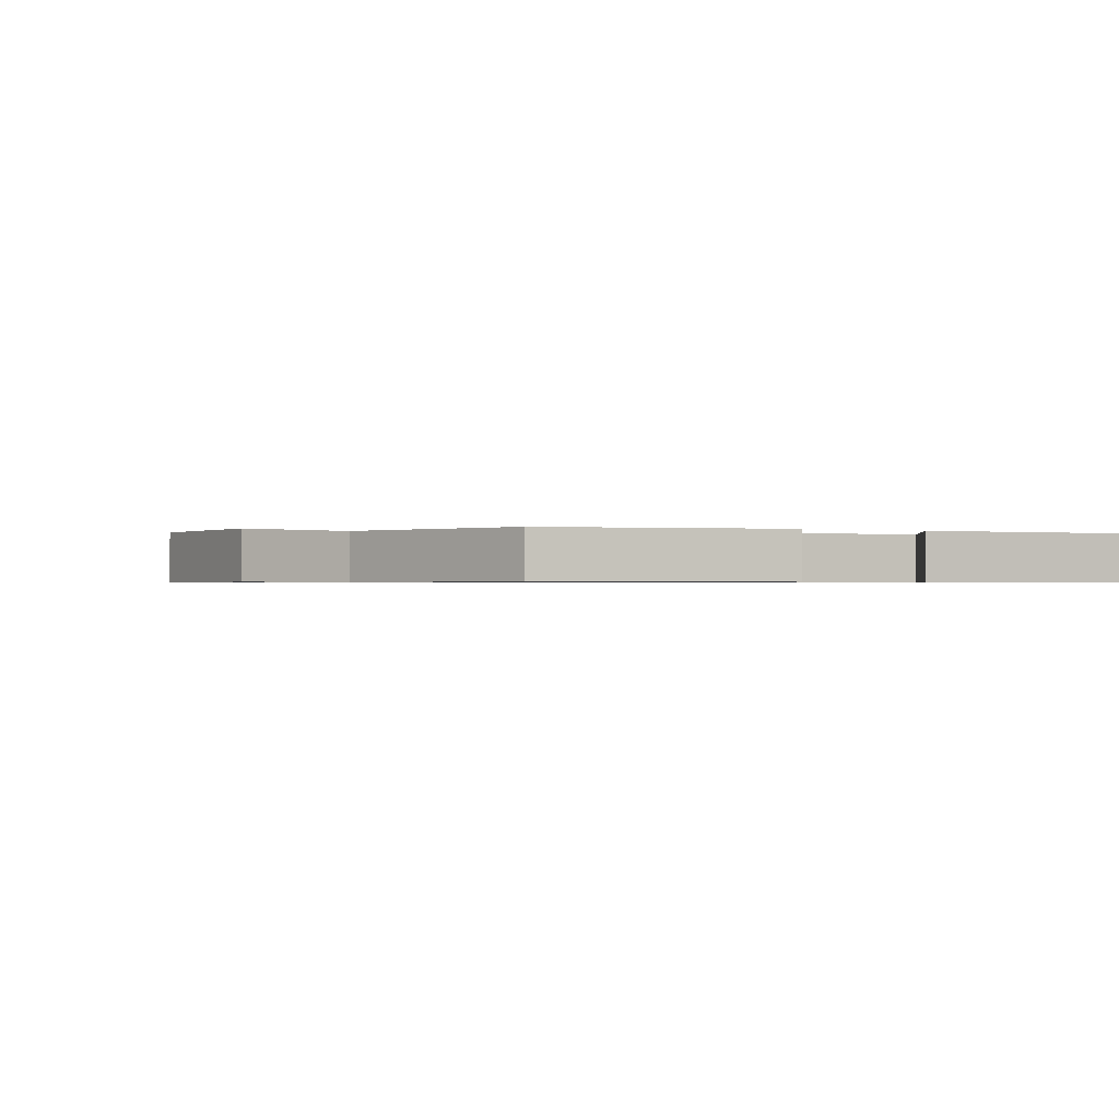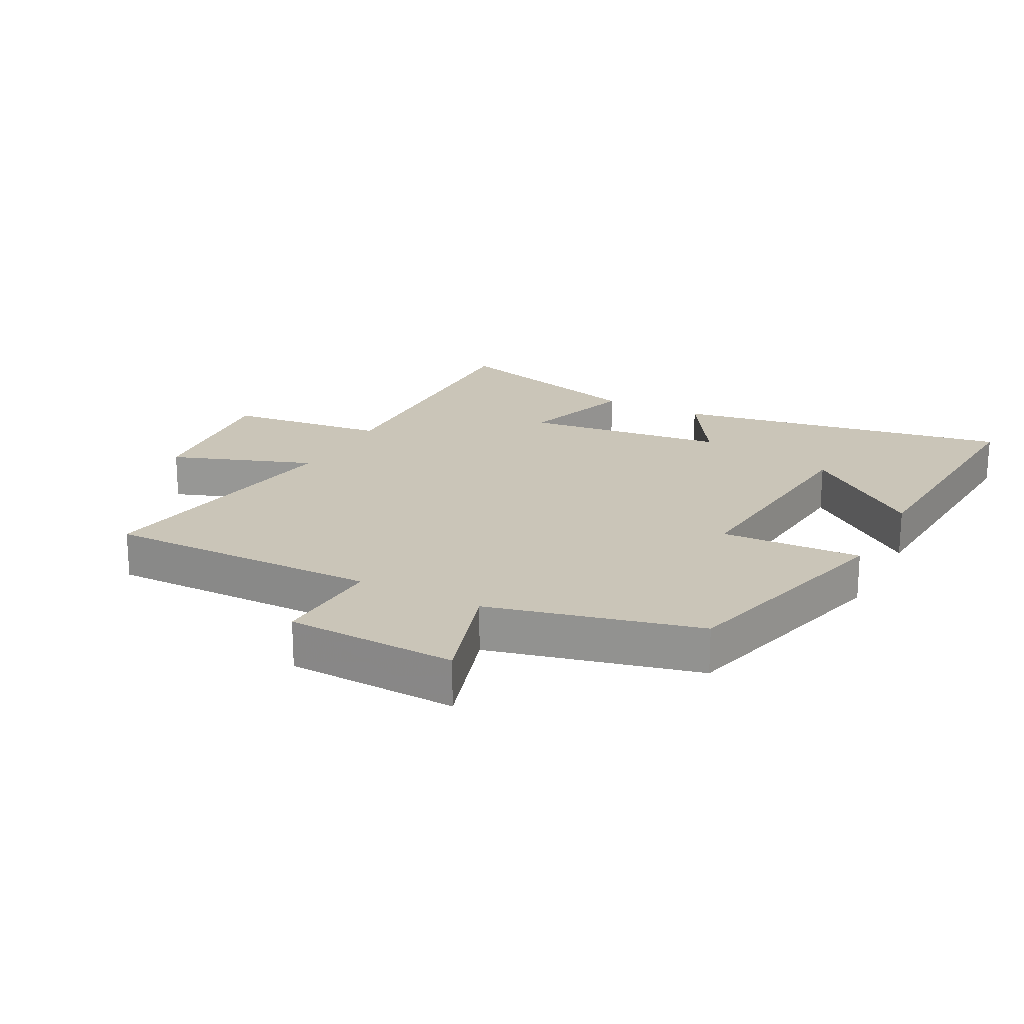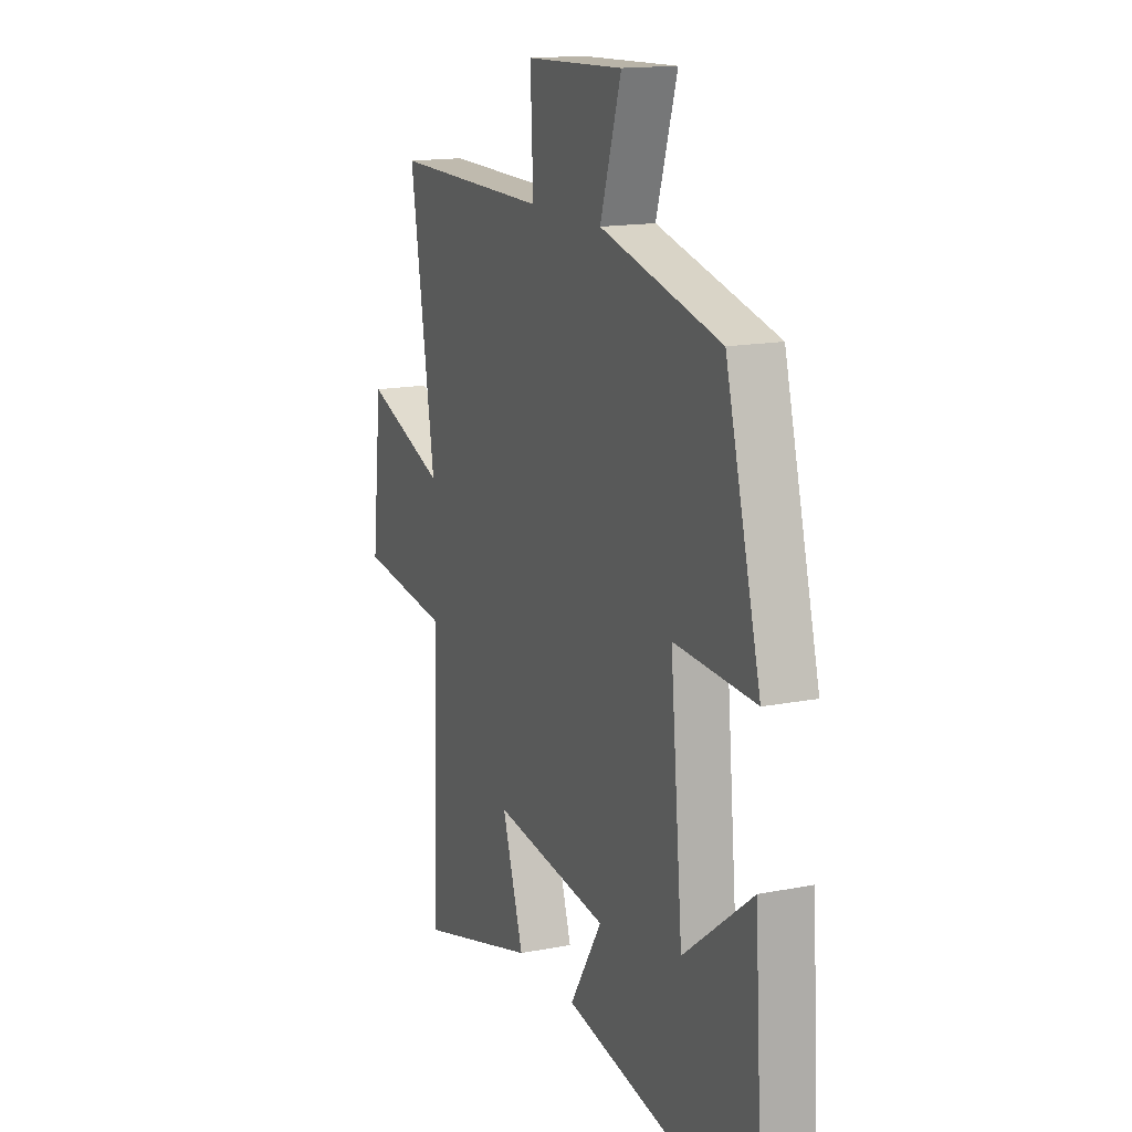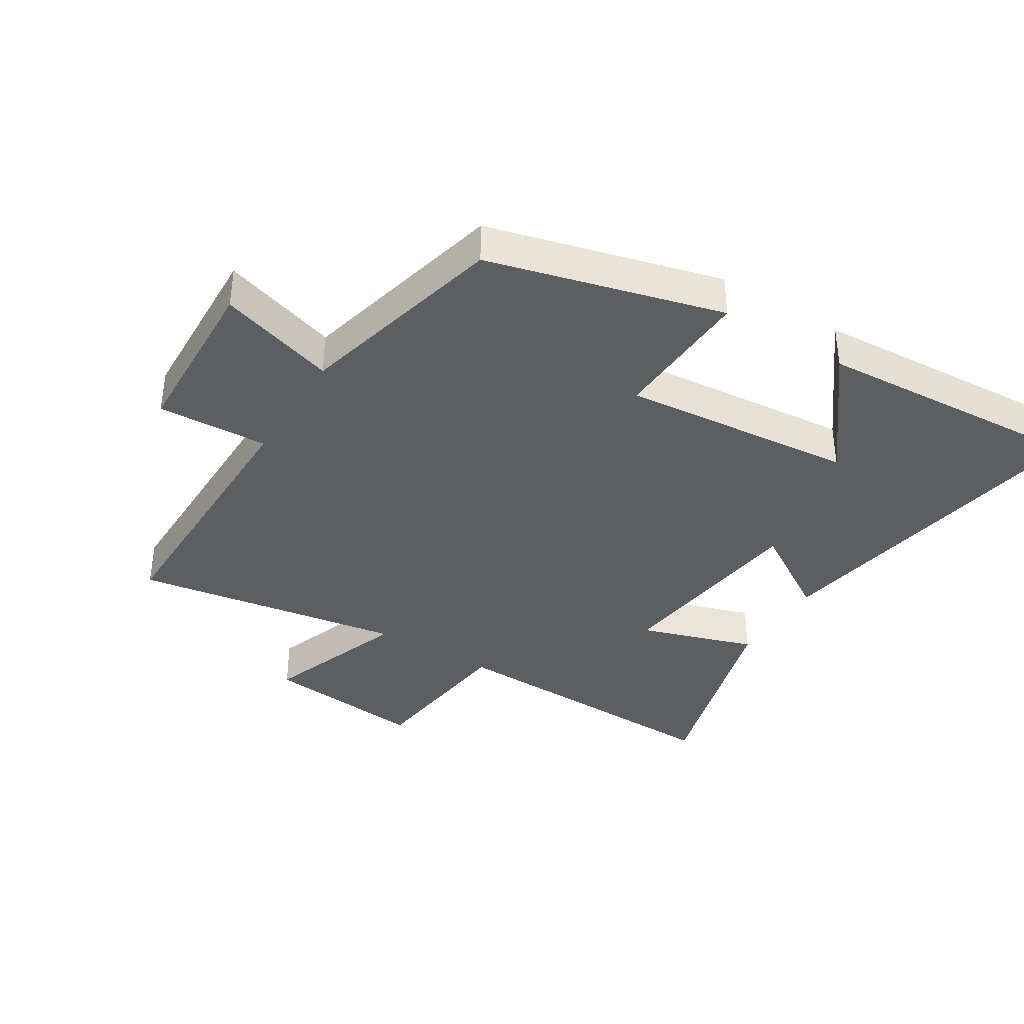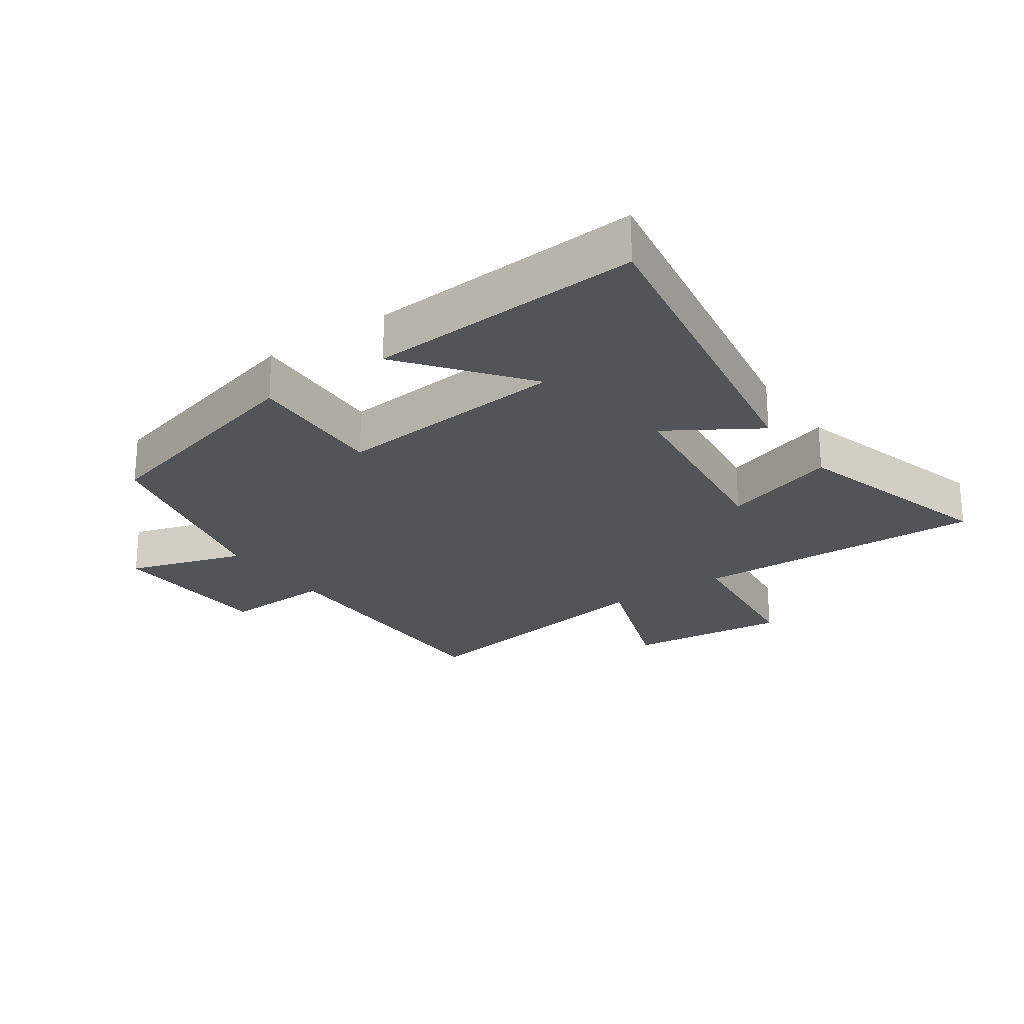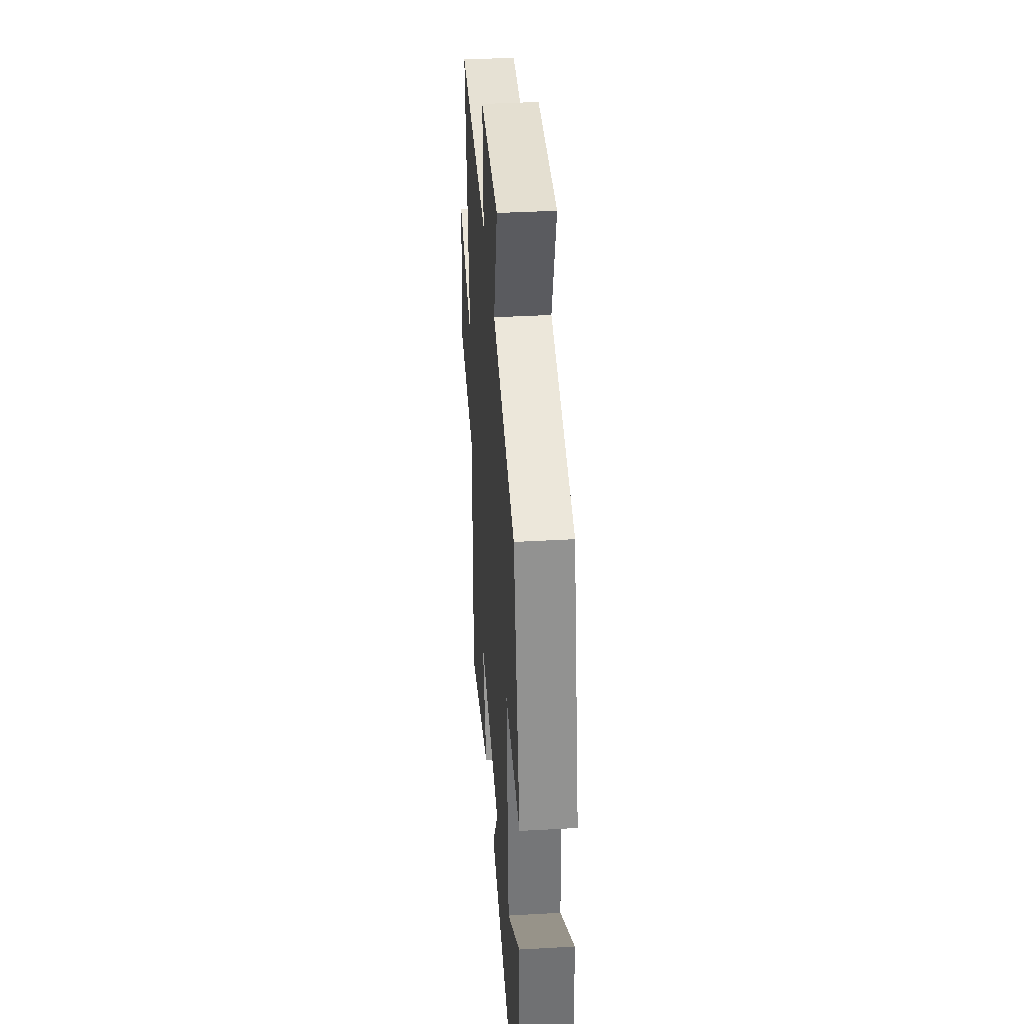
<metadata>
{"format":"obj","ext":"obj","renderer":"f3d","projection":"perspective","resolution":1024,"background":"white","views":[{"elev":-0.6,"azim":58.2,"up":"+Y"},{"elev":20.5,"azim":27.7,"up":"+Y"},{"elev":15.2,"azim":67.2,"up":"+Z"},{"elev":-38.0,"azim":58.3,"up":"+Y"},{"elev":-23.5,"azim":125.1,"up":"+Y"},{"elev":38.8,"azim":85.9,"up":"+Z"}]}
</metadata>
<code>
v -0.569 0.07 0.504
v -0.133 0.07 0.5
v -0.141 0.07 0.675
v 0.129 0.07 0.685
v 0.071 0.07 0.5
v 0.403 0.07 0.418
v 0.5 0.07 0.049
v 0.277 0.07 0.059
v 0.311 0.07 -0.309
v 0.5 0.07 -0.163
v 0.527 0.07 -0.594
v -0.011 0.07 -0.5
v 0.078 0.07 -0.358
v -0.242 0.07 -0.318
v -0.183 0.07 -0.5
v -0.513 0.07 -0.594
v -0.5 0.07 -0.127
v -0.754 0.07 -0.097
v -0.726 0.07 0.159
v -0.5 0.07 0.077
v -0.569 0 0.504
v -0.133 0 0.5
v -0.141 0 0.675
v 0.129 0 0.685
v 0.071 0 0.5
v 0.403 0 0.418
v 0.5 0 0.049
v 0.277 0 0.059
v 0.311 0 -0.309
v 0.5 0 -0.163
v 0.527 0 -0.594
v -0.011 0 -0.5
v 0.078 0 -0.358
v -0.242 0 -0.318
v -0.183 0 -0.5
v -0.513 0 -0.594
v -0.5 0 -0.127
v -0.754 0 -0.097
v -0.726 0 0.159
v -0.5 0 0.077
f 17 18 19 20
f 14 15 16 17
f 13 14 17 20
f 11 12 13
f 9 10 11
f 13 20 1
f 11 13 1
f 9 11 1
f 5 6 7 8
f 2 3 4 5
f 2 5 8 9
f 1 2 9
f 40 39 38 37
f 37 36 35 34
f 40 37 34 33
f 33 32 31
f 31 30 29
f 21 40 33
f 21 33 31
f 21 31 29
f 28 27 26 25
f 25 24 23 22
f 29 28 25 22
f 29 22 21
f 1 21 22 2
f 2 22 23 3
f 3 23 24 4
f 4 24 25 5
f 5 25 26 6
f 6 26 27 7
f 7 27 28 8
f 8 28 29 9
f 9 29 30 10
f 10 30 31 11
f 11 31 32 12
f 12 32 33 13
f 13 33 34 14
f 14 34 35 15
f 15 35 36 16
f 16 36 37 17
f 17 37 38 18
f 18 38 39 19
f 19 39 40 20
f 20 40 21 1

</code>
